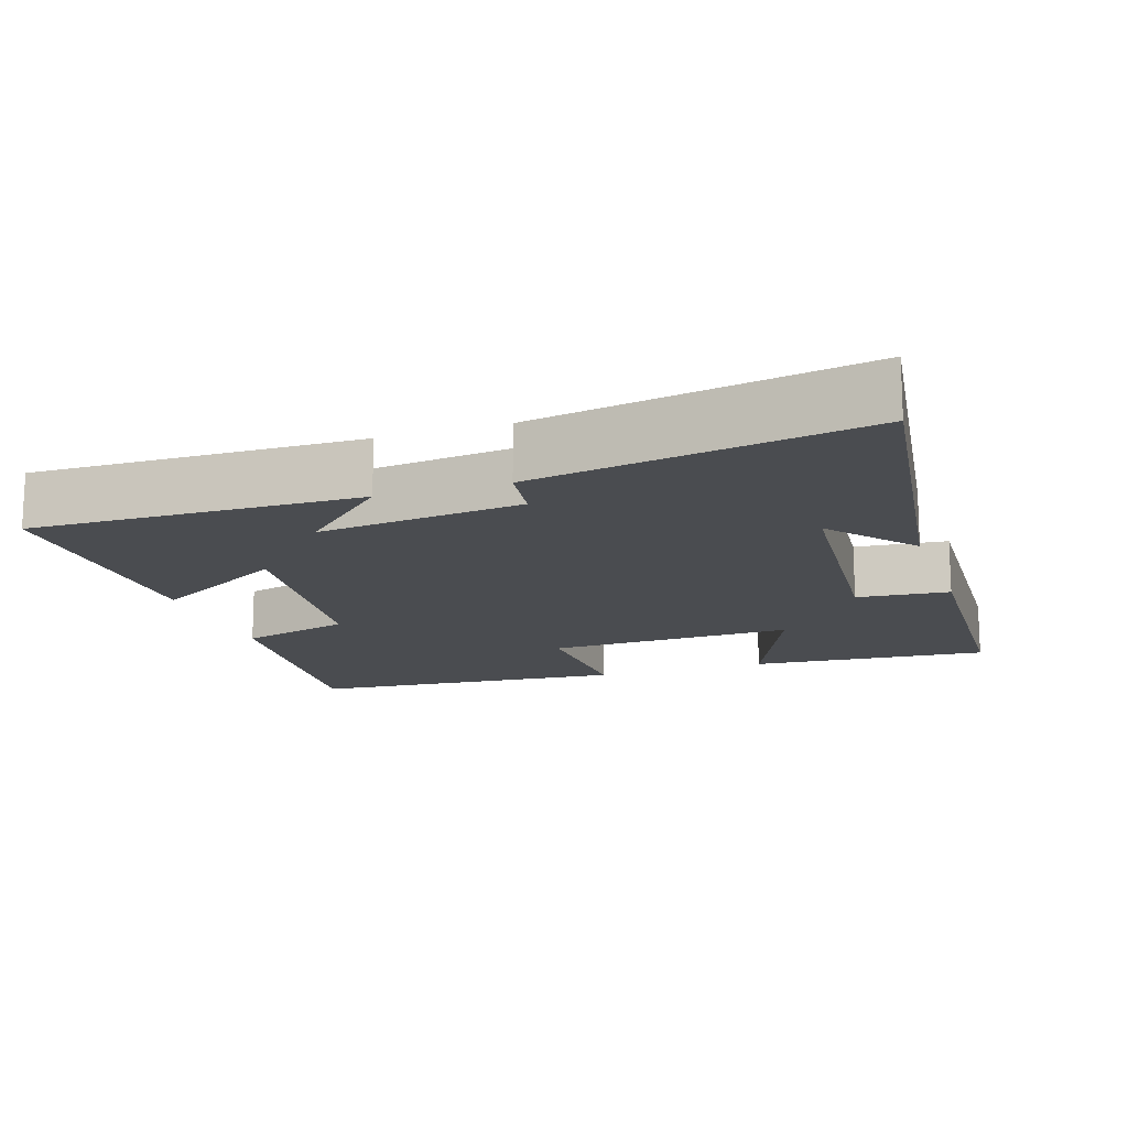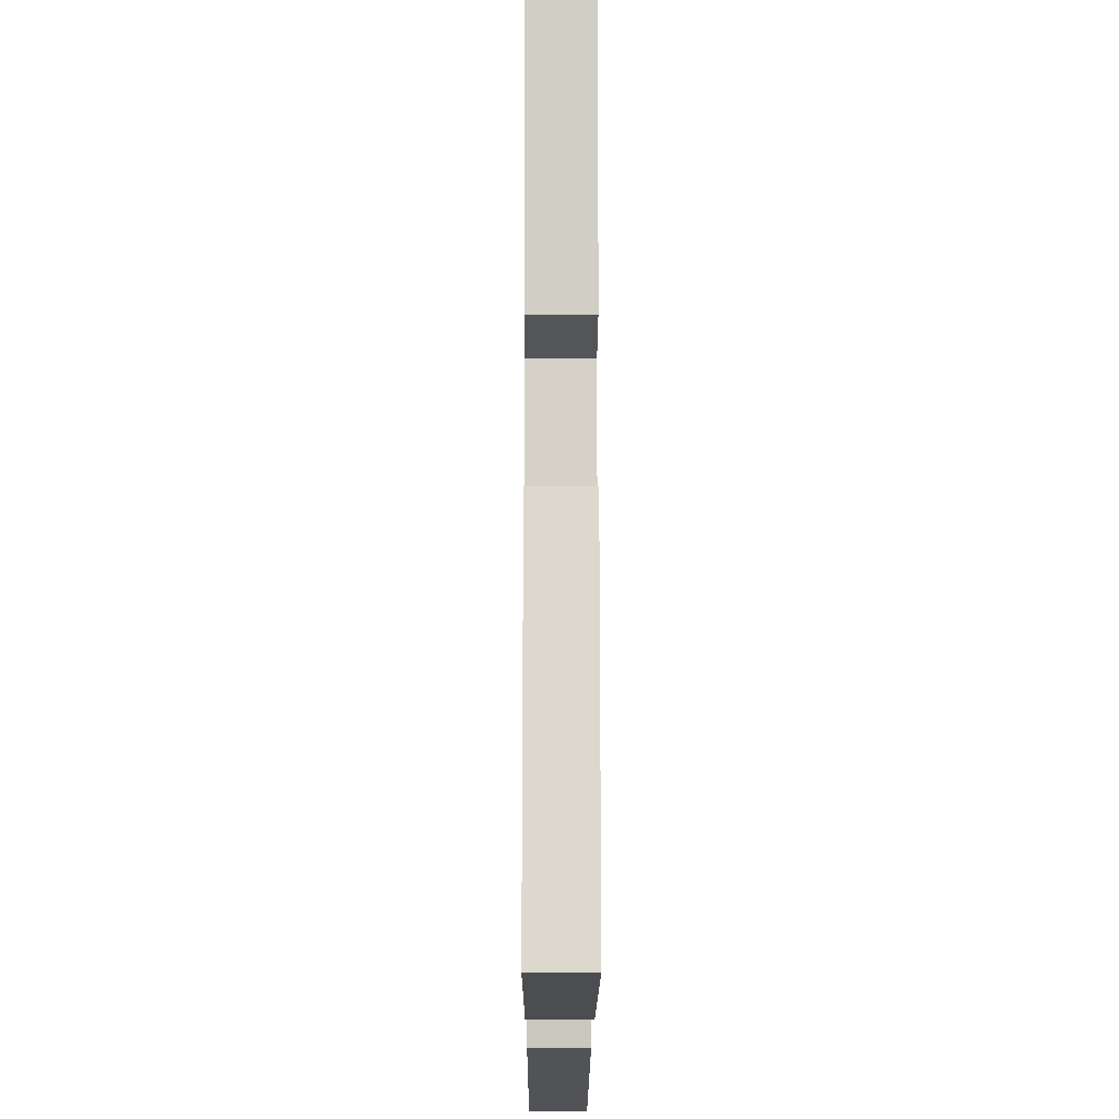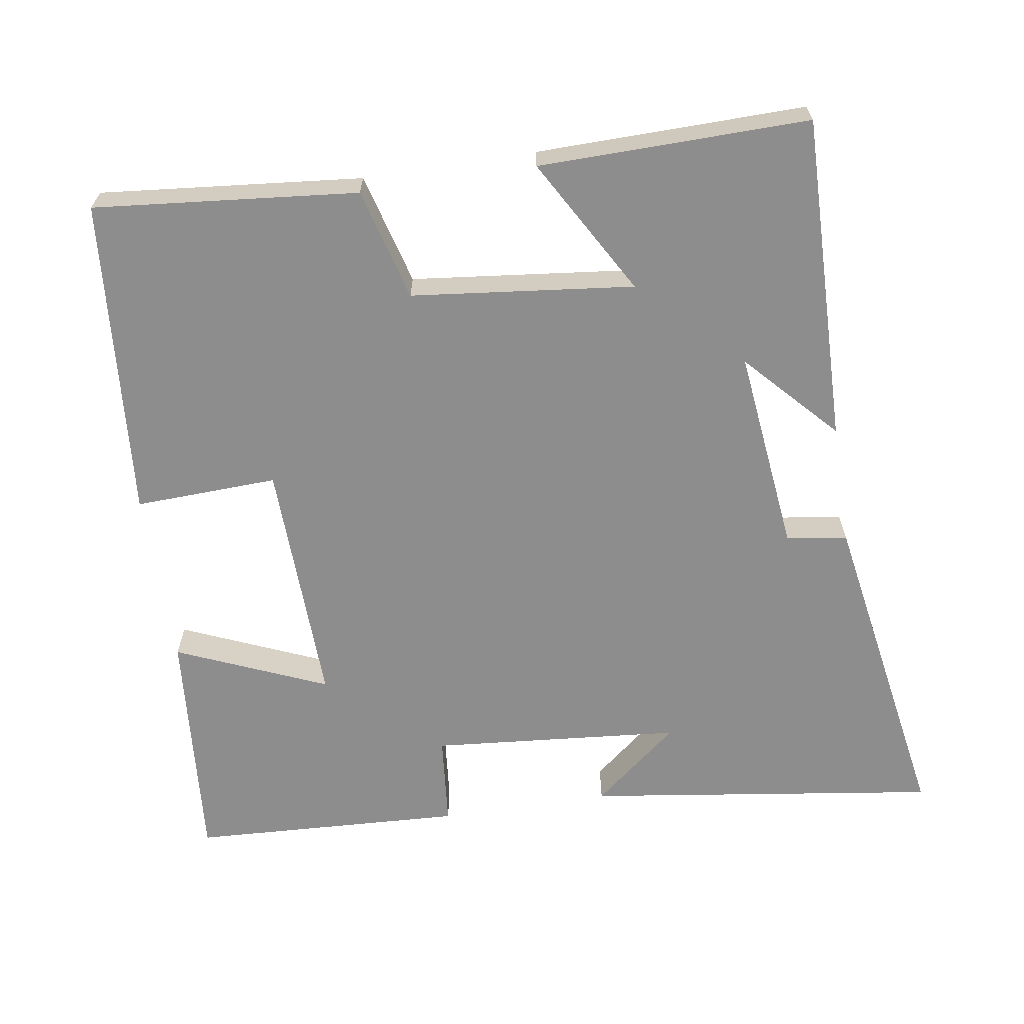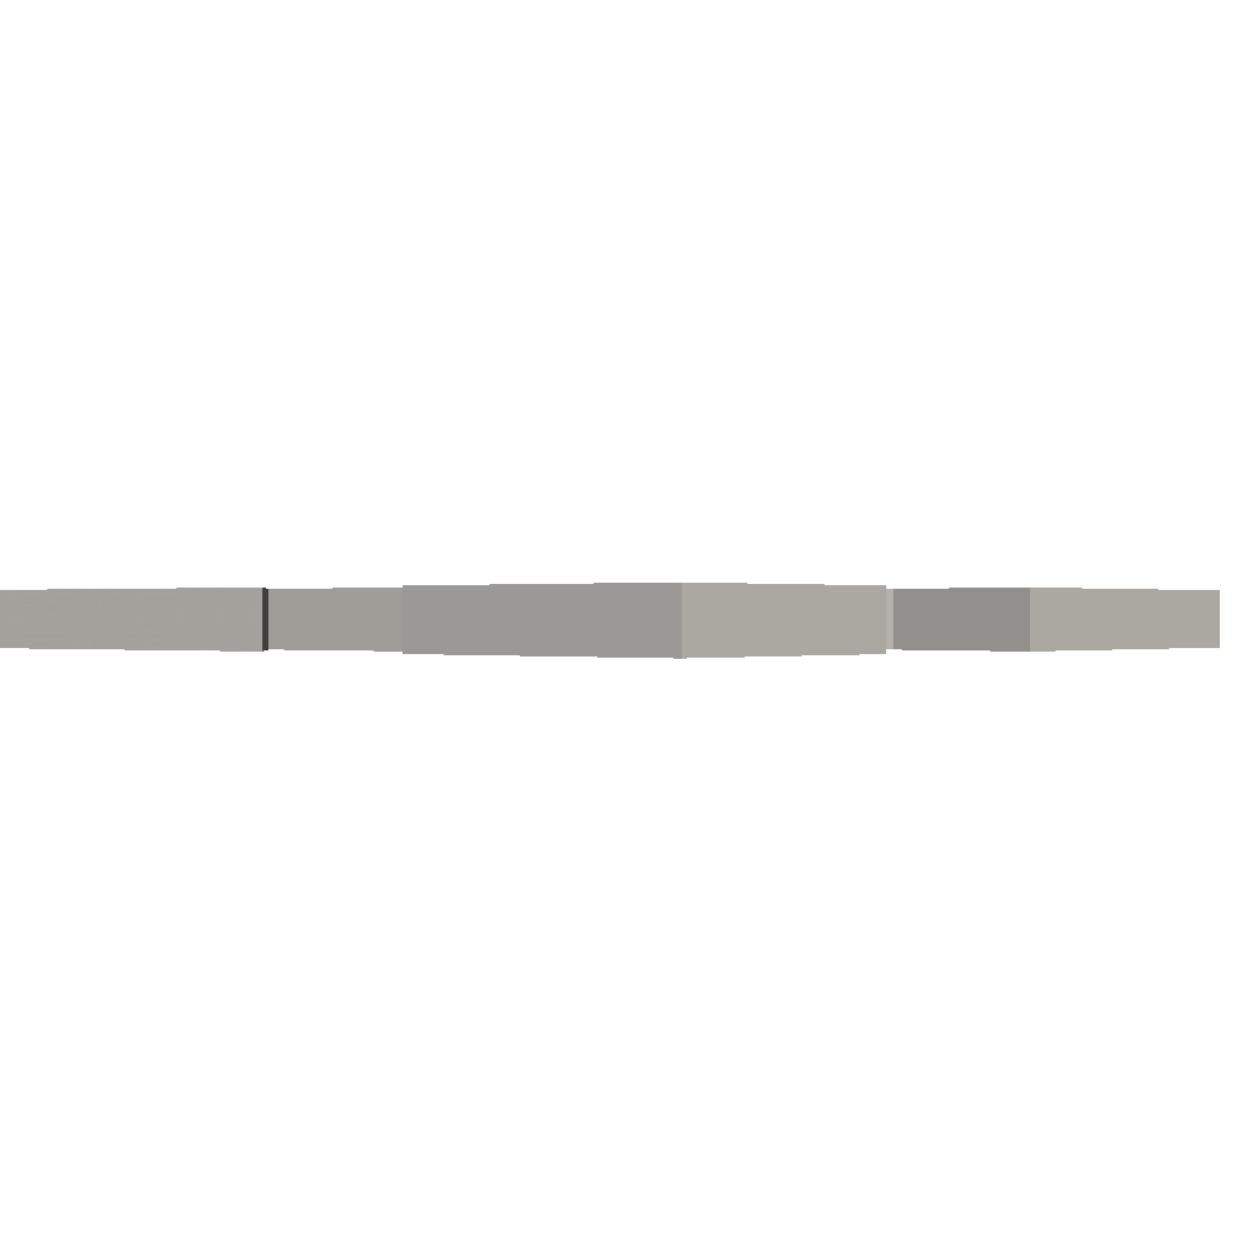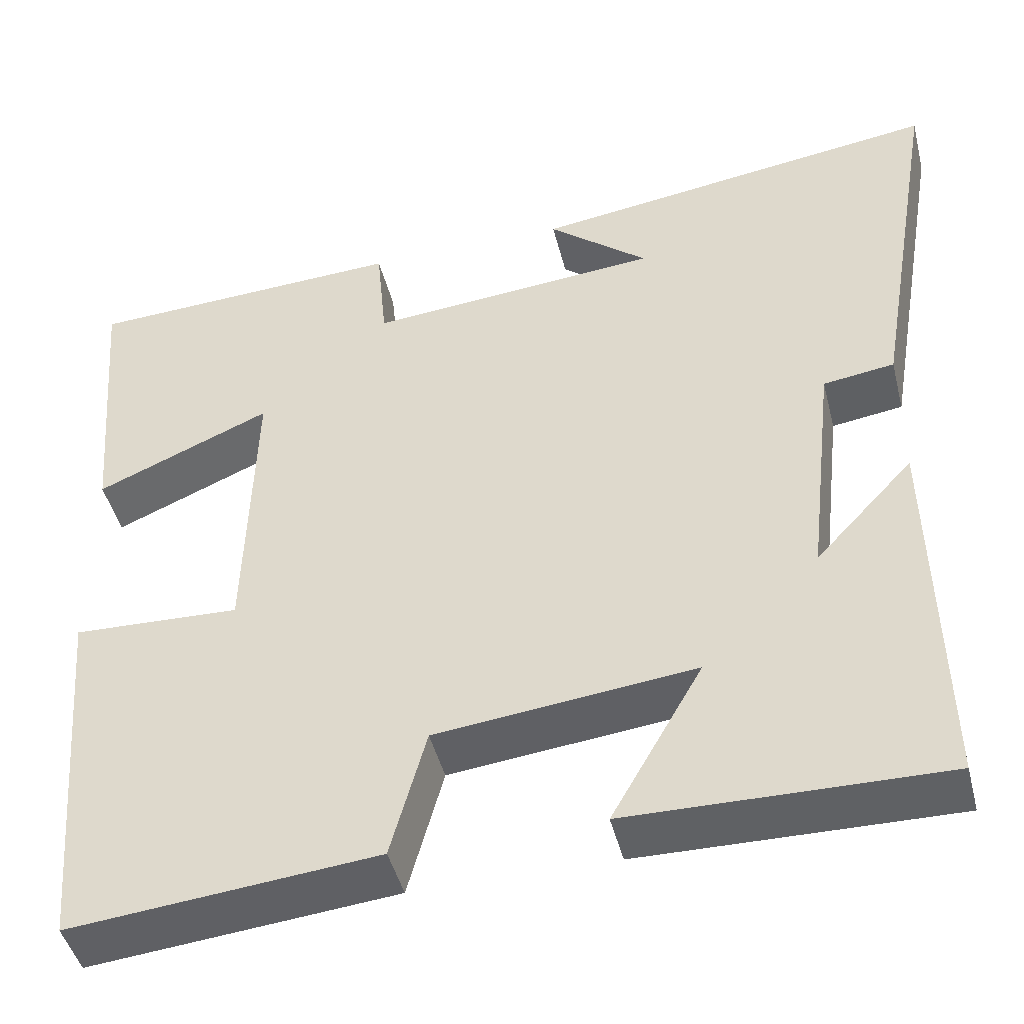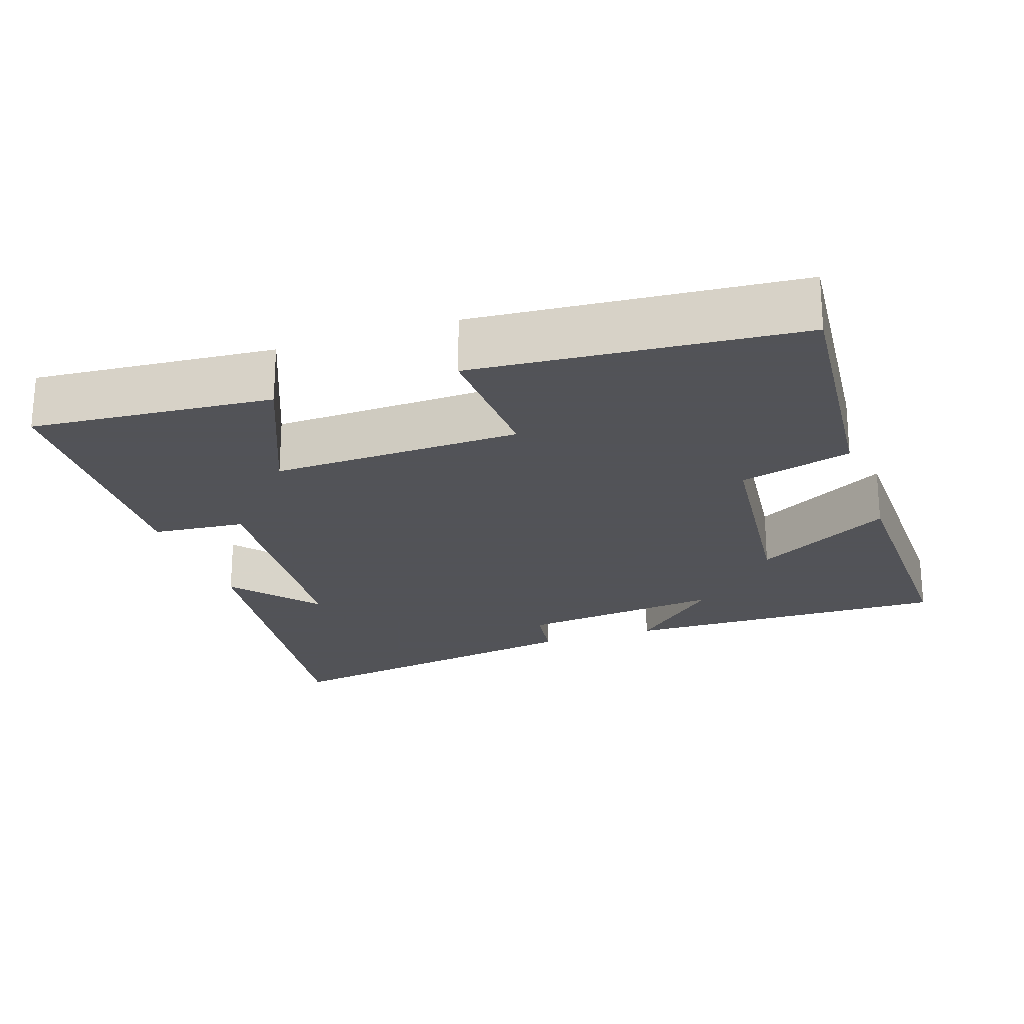
<metadata>
{"format":"obj","ext":"obj","renderer":"f3d","projection":"perspective","resolution":1024,"background":"white","views":[{"elev":-15.0,"azim":-71.5,"up":"+Y"},{"elev":-16.7,"azim":-90.2,"up":"+Z"},{"elev":-64.7,"azim":-171.2,"up":"+Y"},{"elev":0.1,"azim":45.3,"up":"+Y"},{"elev":-45.5,"azim":-166.0,"up":"+Z"},{"elev":-22.5,"azim":108.9,"up":"+Y"}]}
</metadata>
<code>
v 0.464 0.07 -0.535
v 0.102 0.07 -0.5
v 0.06 0.07 -0.346
v -0.246 0.07 -0.312
v -0.138 0.07 -0.5
v -0.509 0.07 -0.506
v -0.5 0.07 -0.055
v -0.384 0.07 -0.179
v -0.416 0.07 0.103
v -0.5 0.07 0.115
v -0.577 0.07 0.568
v -0.09 0.07 0.5
v -0.208 0.07 0.403
v 0.138 0.07 0.373
v 0.15 0.07 0.5
v 0.527 0.07 0.482
v 0.5 0.07 0.152
v 0.293 0.07 0.24
v 0.303 0.07 -0.102
v 0.5 0.07 -0.094
v 0.464 0 -0.535
v 0.102 0 -0.5
v 0.06 0 -0.346
v -0.246 0 -0.312
v -0.138 0 -0.5
v -0.509 0 -0.506
v -0.5 0 -0.055
v -0.384 0 -0.179
v -0.416 0 0.103
v -0.5 0 0.115
v -0.577 0 0.568
v -0.09 0 0.5
v -0.208 0 0.403
v 0.138 0 0.373
v 0.15 0 0.5
v 0.527 0 0.482
v 0.5 0 0.152
v 0.293 0 0.24
v 0.303 0 -0.102
v 0.5 0 -0.094
f 19 20 1 2
f 18 19 2 3
f 15 16 17 18
f 14 15 18
f 13 14 18 3
f 11 12 13
f 9 10 11 13
f 8 9 13 3
f 5 6 7 8
f 4 5 8
f 3 4 8
f 22 21 40 39
f 23 22 39 38
f 38 37 36 35
f 38 35 34
f 23 38 34 33
f 33 32 31
f 33 31 30 29
f 23 33 29 28
f 28 27 26 25
f 28 25 24
f 28 24 23
f 1 21 22 2
f 2 22 23 3
f 3 23 24 4
f 4 24 25 5
f 5 25 26 6
f 6 26 27 7
f 7 27 28 8
f 8 28 29 9
f 9 29 30 10
f 10 30 31 11
f 11 31 32 12
f 12 32 33 13
f 13 33 34 14
f 14 34 35 15
f 15 35 36 16
f 16 36 37 17
f 17 37 38 18
f 18 38 39 19
f 19 39 40 20
f 20 40 21 1

</code>
